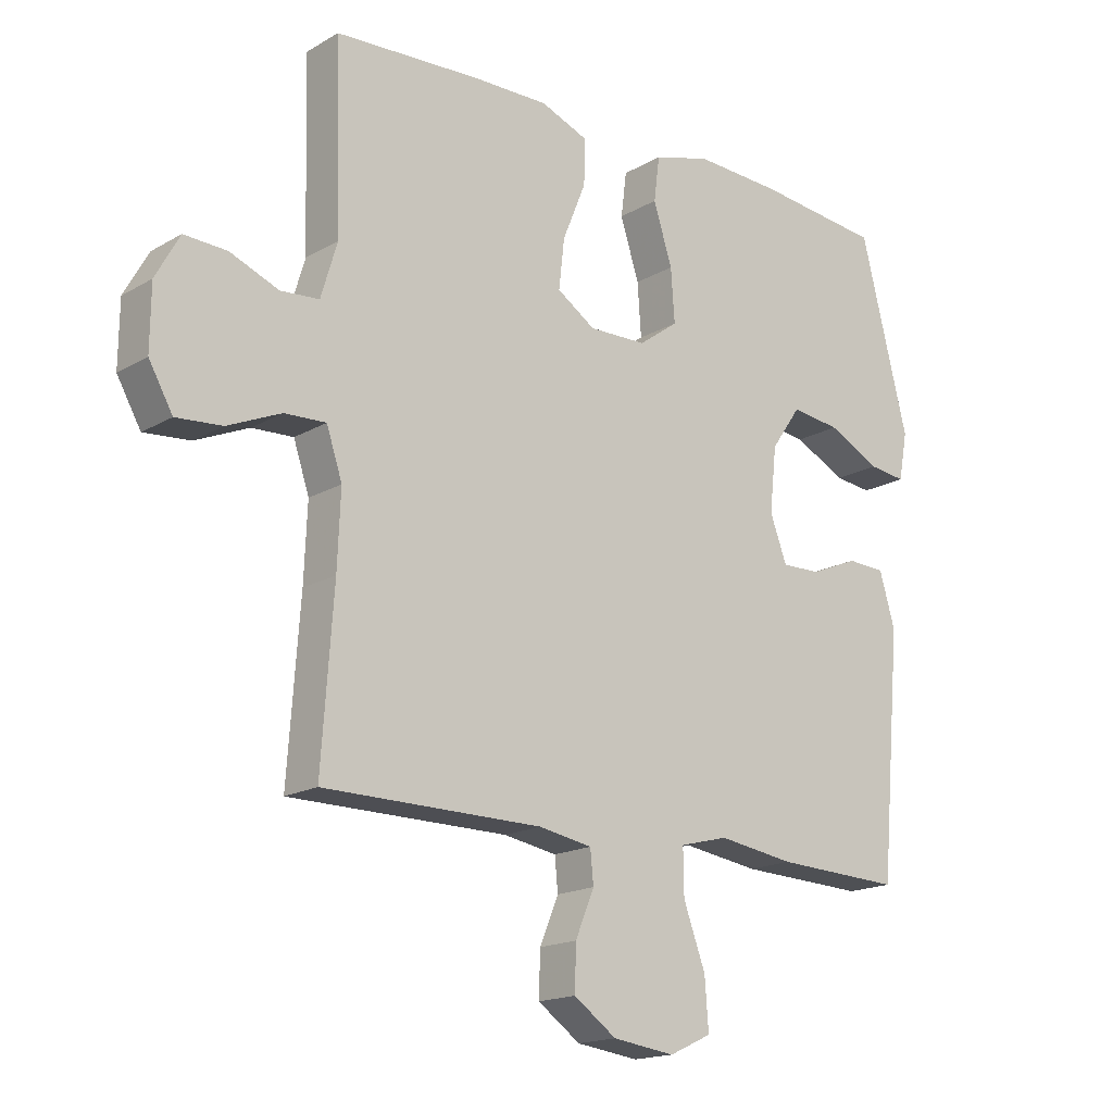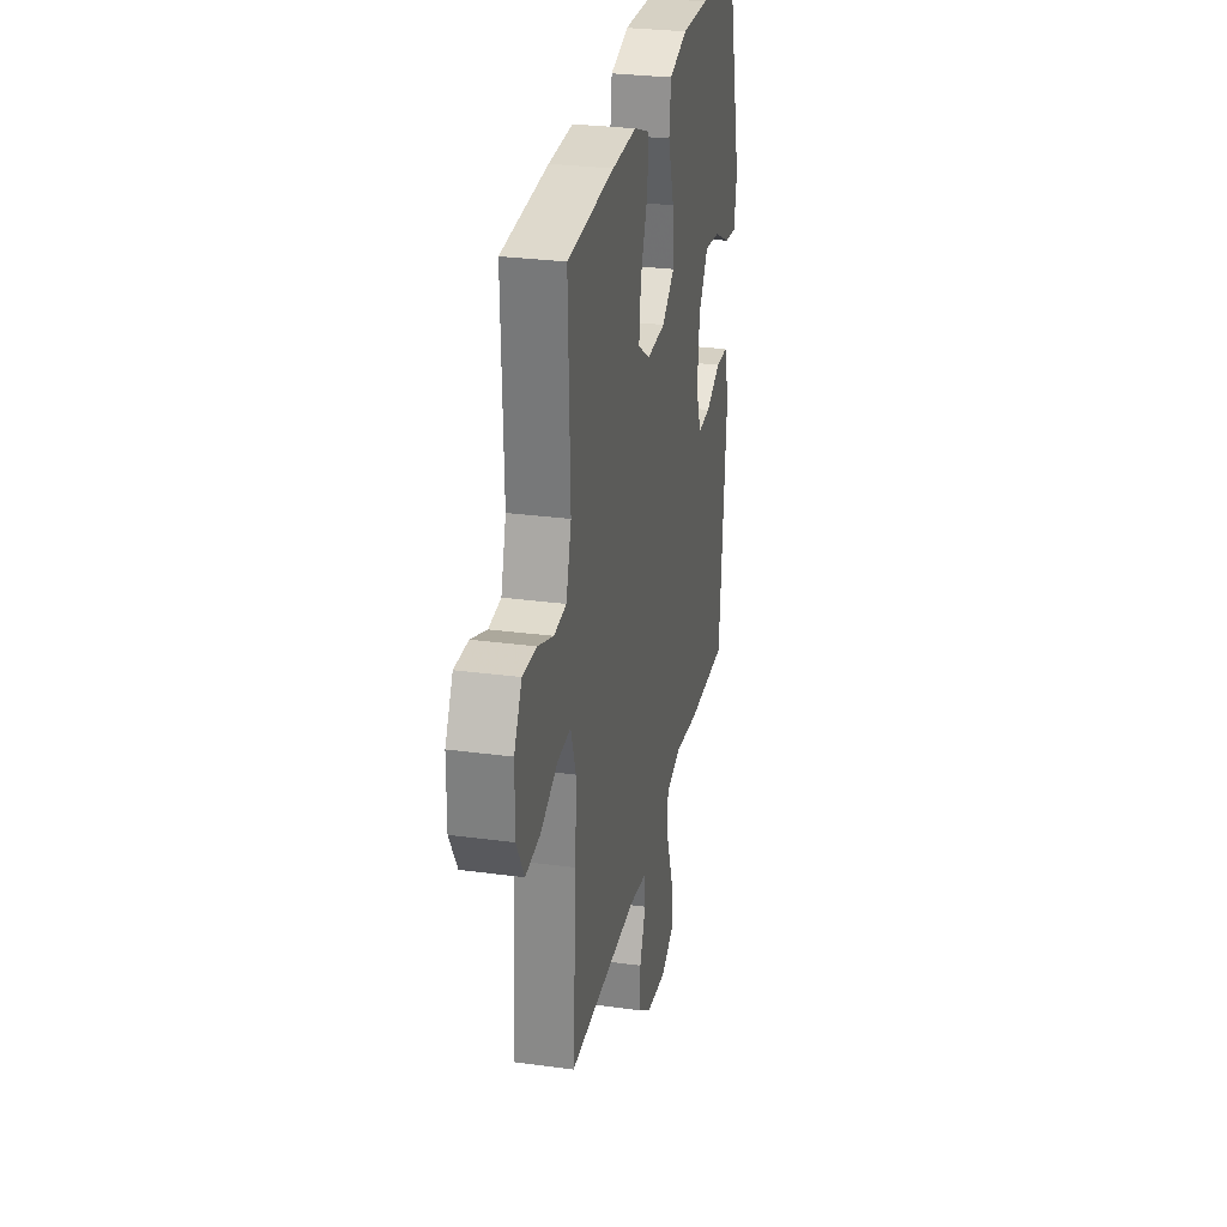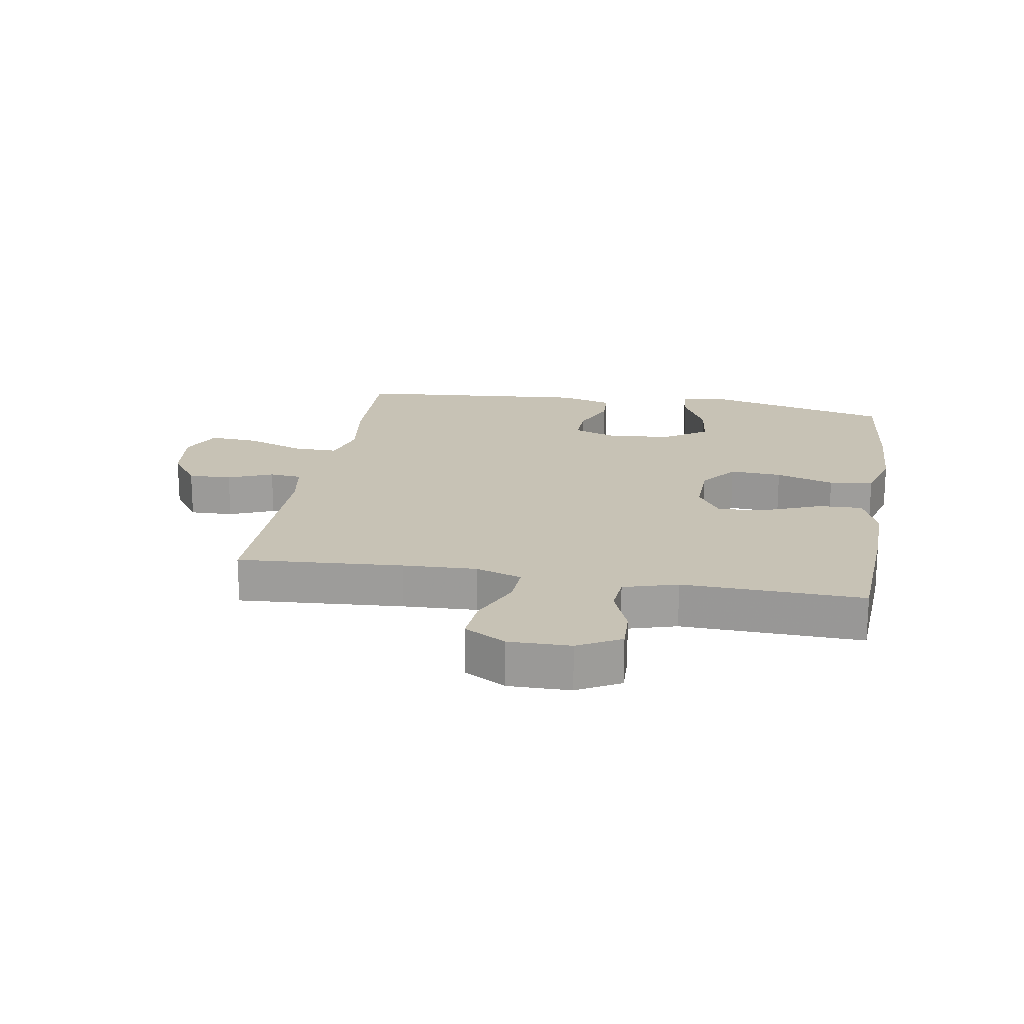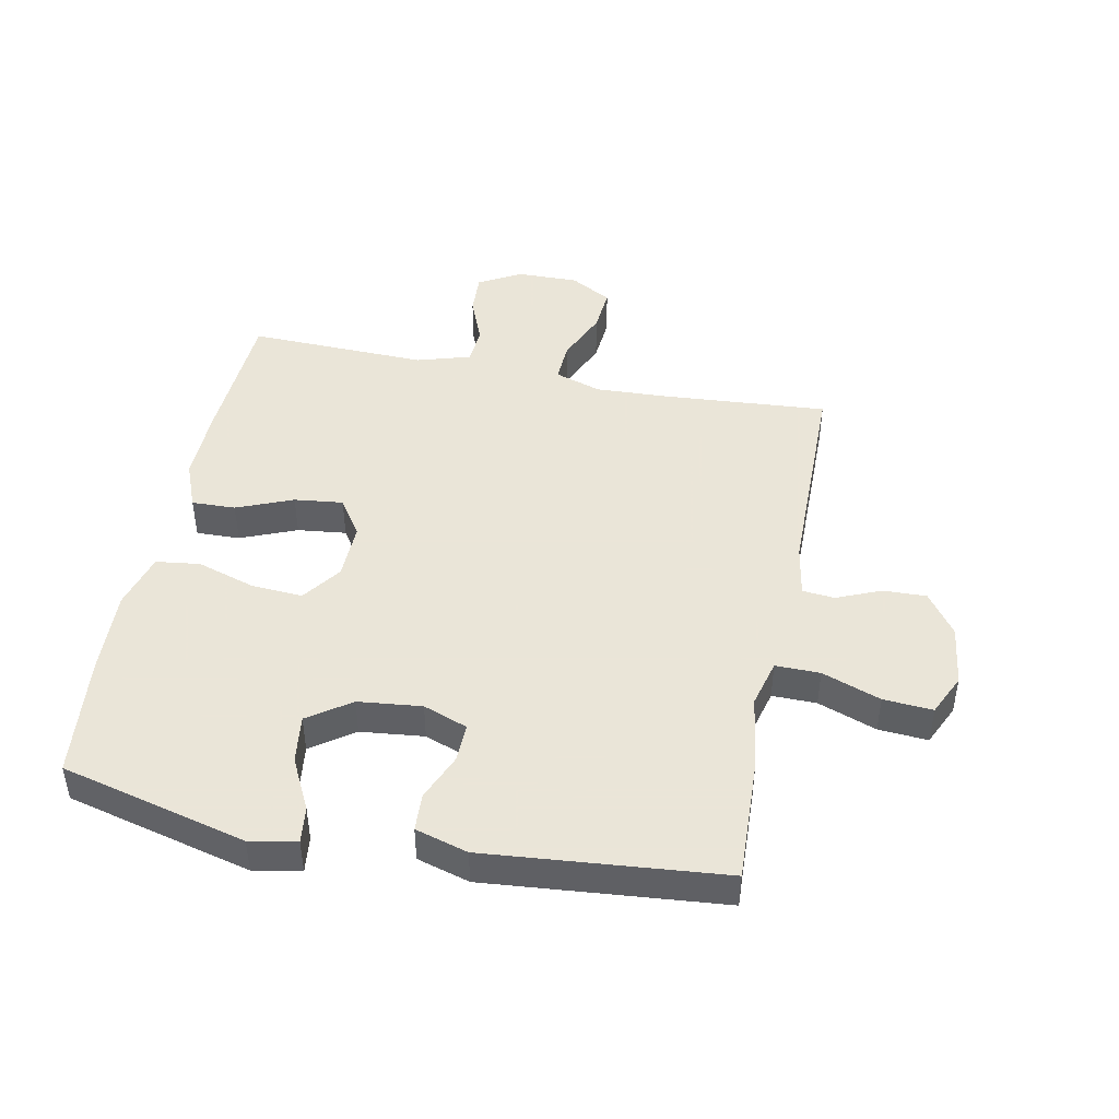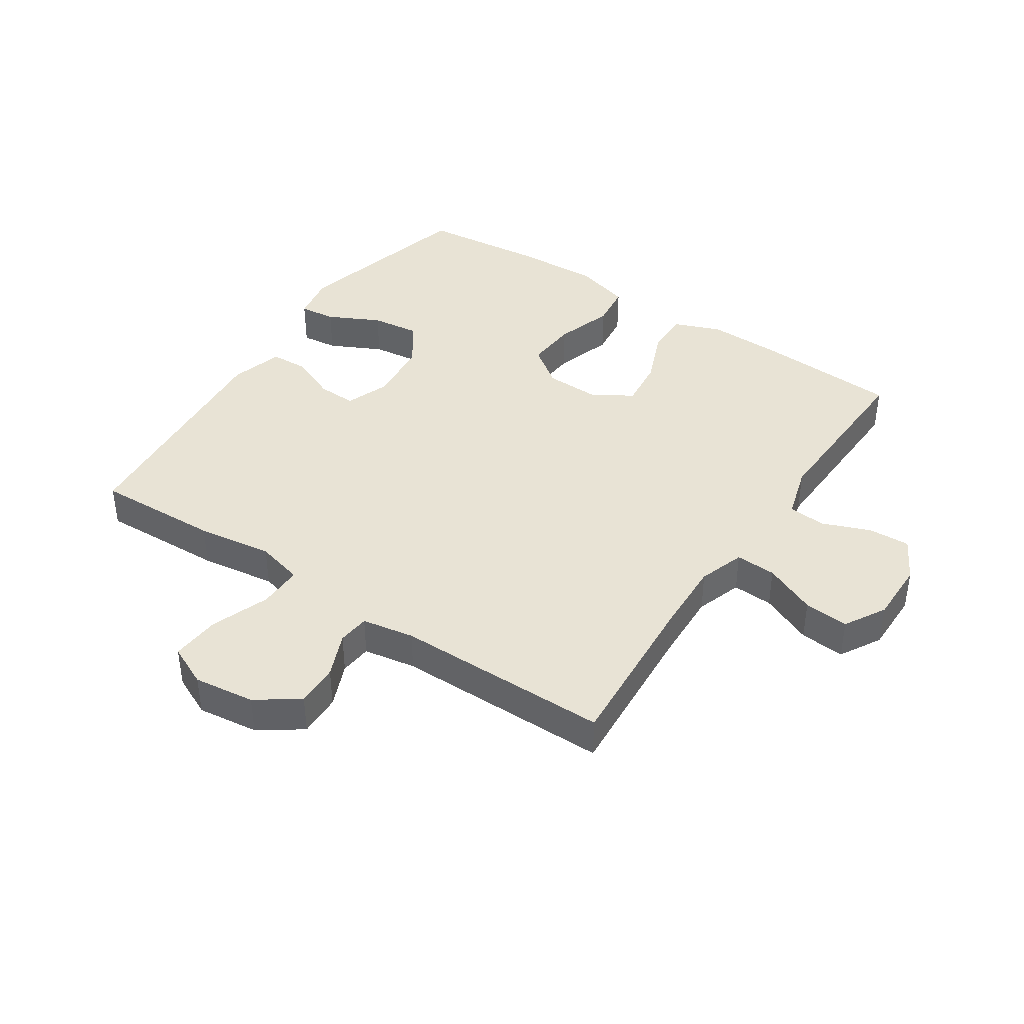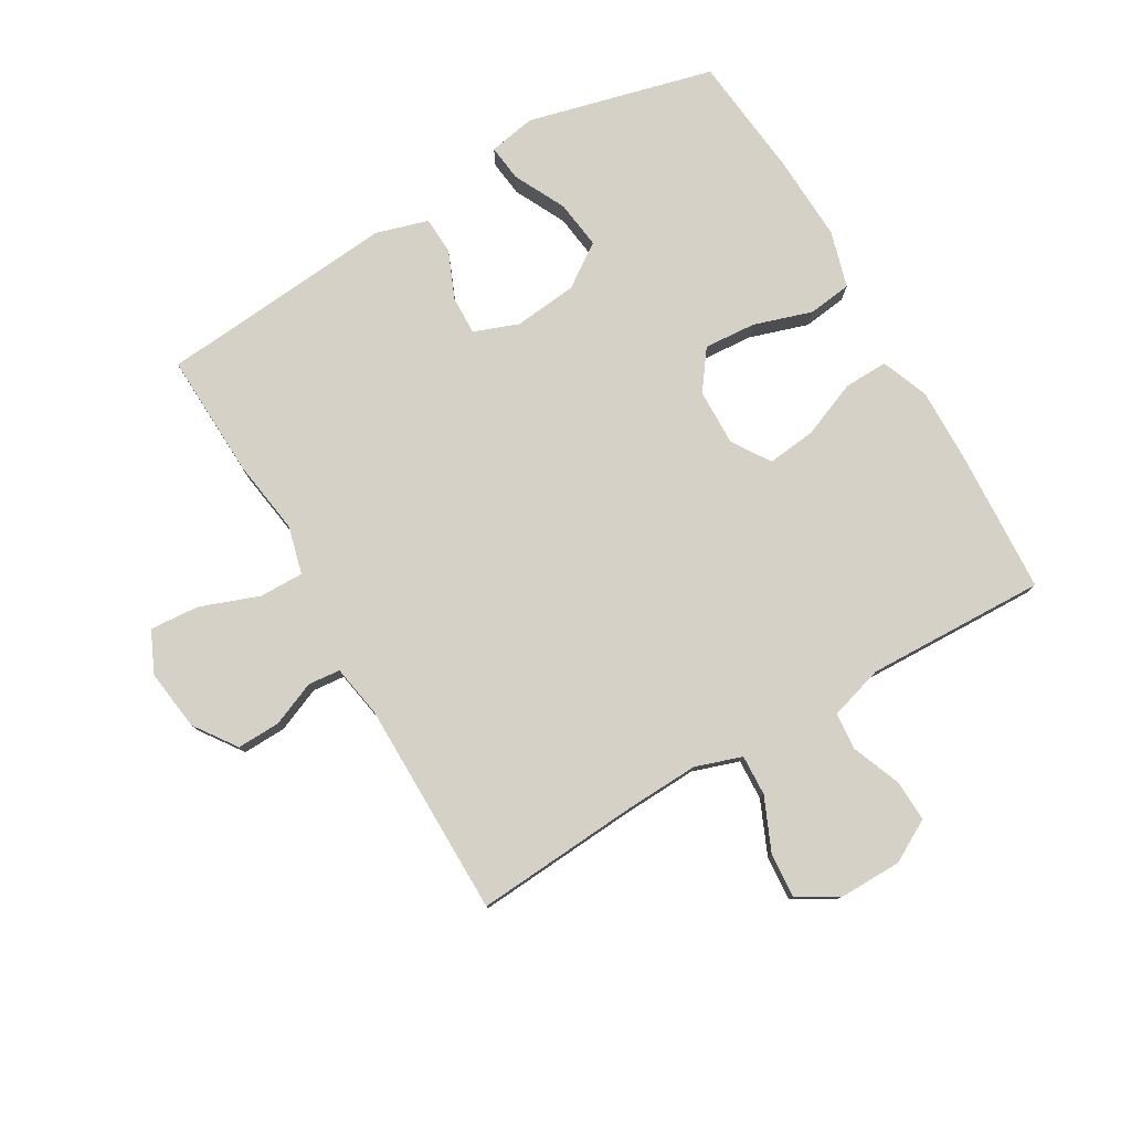
<metadata>
{"format":"obj","ext":"obj","renderer":"f3d","projection":"perspective","resolution":1024,"background":"white","views":[{"elev":-17.1,"azim":-40.9,"up":"+Z"},{"elev":28.9,"azim":-78.6,"up":"+Z"},{"elev":19.0,"azim":-80.3,"up":"+Y"},{"elev":45.5,"azim":101.2,"up":"+Y"},{"elev":41.0,"azim":-146.2,"up":"+Y"},{"elev":78.9,"azim":-120.2,"up":"+Y"}]}
</metadata>
<code>
v 0.5 0.07 -0.5
v 0.298 0.07 -0.492
v 0.176 0.07 -0.474
v 0.099 0.07 -0.494
v 0.1 0.07 -0.566
v 0.135 0.07 -0.661
v 0.141 0.07 -0.741
v 0.074 0.07 -0.772
v -0.025 0.07 -0.759
v -0.093 0.07 -0.711
v -0.091 0.07 -0.641
v -0.061 0.07 -0.569
v -0.066 0.07 -0.517
v -0.151 0.07 -0.502
v -0.5 0.07 -0.5
v -0.481 0.07 -0.233
v -0.476 0.07 -0.114
v -0.501 0.07 -0.039
v -0.567 0.07 -0.042
v -0.652 0.07 -0.079
v -0.725 0.07 -0.085
v -0.763 0.07 -0.018
v -0.762 0.07 0.082
v -0.724 0.07 0.151
v -0.656 0.07 0.148
v -0.578 0.07 0.117
v -0.517 0.07 0.122
v -0.491 0.07 0.209
v -0.5 0.07 0.5
v -0.268 0.07 0.513
v -0.147 0.07 0.515
v -0.071 0.07 0.485
v -0.073 0.07 0.414
v -0.11 0.07 0.323
v -0.119 0.07 0.244
v -0.058 0.07 0.204
v 0.034 0.07 0.206
v 0.097 0.07 0.252
v 0.091 0.07 0.336
v 0.061 0.07 0.43
v 0.07 0.07 0.501
v 0.161 0.07 0.527
v 0.299 0.07 0.521
v 0.5 0.07 0.5
v 0.576 0.07 0.199
v 0.562 0.07 0.123
v 0.503 0.07 0.13
v 0.419 0.07 0.172
v 0.341 0.07 0.182
v 0.293 0.07 0.113
v 0.282 0.07 0.01
v 0.309 0.07 -0.062
v 0.372 0.07 -0.06
v 0.448 0.07 -0.028
v 0.509 0.07 -0.031
v 0.534 0.07 -0.116
v 0.5 0 -0.5
v 0.298 0 -0.492
v 0.176 0 -0.474
v 0.099 0 -0.494
v 0.1 0 -0.566
v 0.135 0 -0.661
v 0.141 0 -0.741
v 0.074 0 -0.772
v -0.025 0 -0.759
v -0.093 0 -0.711
v -0.091 0 -0.641
v -0.061 0 -0.569
v -0.066 0 -0.517
v -0.151 0 -0.502
v -0.5 0 -0.5
v -0.481 0 -0.233
v -0.476 0 -0.114
v -0.501 0 -0.039
v -0.567 0 -0.042
v -0.652 0 -0.079
v -0.725 0 -0.085
v -0.763 0 -0.018
v -0.762 0 0.082
v -0.724 0 0.151
v -0.656 0 0.148
v -0.578 0 0.117
v -0.517 0 0.122
v -0.491 0 0.209
v -0.5 0 0.5
v -0.268 0 0.513
v -0.147 0 0.515
v -0.071 0 0.485
v -0.073 0 0.414
v -0.11 0 0.323
v -0.119 0 0.244
v -0.058 0 0.204
v 0.034 0 0.206
v 0.097 0 0.252
v 0.091 0 0.336
v 0.061 0 0.43
v 0.07 0 0.501
v 0.161 0 0.527
v 0.299 0 0.521
v 0.5 0 0.5
v 0.576 0 0.199
v 0.562 0 0.123
v 0.503 0 0.13
v 0.419 0 0.172
v 0.341 0 0.182
v 0.293 0 0.113
v 0.282 0 0.01
v 0.309 0 -0.062
v 0.372 0 -0.06
v 0.448 0 -0.028
v 0.509 0 -0.031
v 0.534 0 -0.116
f 1 2 3
f 56 1 3
f 55 56 3
f 54 55 3
f 53 54 3
f 52 53 3 4
f 51 52 4
f 50 51 4
f 46 47 48
f 45 46 48
f 44 45 48
f 43 44 48
f 42 43 48
f 41 42 48
f 40 41 48
f 39 40 48
f 38 39 48 49
f 37 38 49 50
f 32 33 34
f 31 32 34
f 30 31 34
f 29 30 34
f 28 29 34
f 27 28 34 35
f 24 25 26
f 23 24 26
f 22 23 26
f 21 22 26
f 20 21 26
f 19 20 26
f 18 19 26 27
f 27 35 36
f 18 27 36
f 17 18 36
f 14 15 16
f 37 50 4
f 36 37 4
f 17 36 4
f 16 17 4
f 14 16 4
f 13 14 4
f 10 11 12
f 9 10 12
f 8 9 12
f 7 8 12
f 6 7 12
f 5 6 12
f 4 5 12 13
f 59 58 57
f 59 57 112
f 59 112 111
f 59 111 110
f 59 110 109
f 60 59 109 108
f 60 108 107
f 60 107 106
f 104 103 102
f 104 102 101
f 104 101 100
f 104 100 99
f 104 99 98
f 104 98 97
f 104 97 96
f 104 96 95
f 105 104 95 94
f 106 105 94 93
f 90 89 88
f 90 88 87
f 90 87 86
f 90 86 85
f 90 85 84
f 91 90 84 83
f 82 81 80
f 82 80 79
f 82 79 78
f 82 78 77
f 82 77 76
f 82 76 75
f 83 82 75 74
f 92 91 83
f 92 83 74
f 92 74 73
f 72 71 70
f 60 106 93
f 60 93 92
f 60 92 73
f 60 73 72
f 60 72 70
f 60 70 69
f 68 67 66
f 68 66 65
f 68 65 64
f 68 64 63
f 68 63 62
f 68 62 61
f 69 68 61 60
f 1 57 58 2
f 2 58 59 3
f 3 59 60 4
f 4 60 61 5
f 5 61 62 6
f 6 62 63 7
f 7 63 64 8
f 8 64 65 9
f 9 65 66 10
f 10 66 67 11
f 11 67 68 12
f 12 68 69 13
f 13 69 70 14
f 14 70 71 15
f 15 71 72 16
f 16 72 73 17
f 17 73 74 18
f 18 74 75 19
f 19 75 76 20
f 20 76 77 21
f 21 77 78 22
f 22 78 79 23
f 23 79 80 24
f 24 80 81 25
f 25 81 82 26
f 26 82 83 27
f 27 83 84 28
f 28 84 85 29
f 29 85 86 30
f 30 86 87 31
f 31 87 88 32
f 32 88 89 33
f 33 89 90 34
f 34 90 91 35
f 35 91 92 36
f 36 92 93 37
f 37 93 94 38
f 38 94 95 39
f 39 95 96 40
f 40 96 97 41
f 41 97 98 42
f 42 98 99 43
f 43 99 100 44
f 44 100 101 45
f 45 101 102 46
f 46 102 103 47
f 47 103 104 48
f 48 104 105 49
f 49 105 106 50
f 50 106 107 51
f 51 107 108 52
f 52 108 109 53
f 53 109 110 54
f 54 110 111 55
f 55 111 112 56
f 56 112 57 1

</code>
